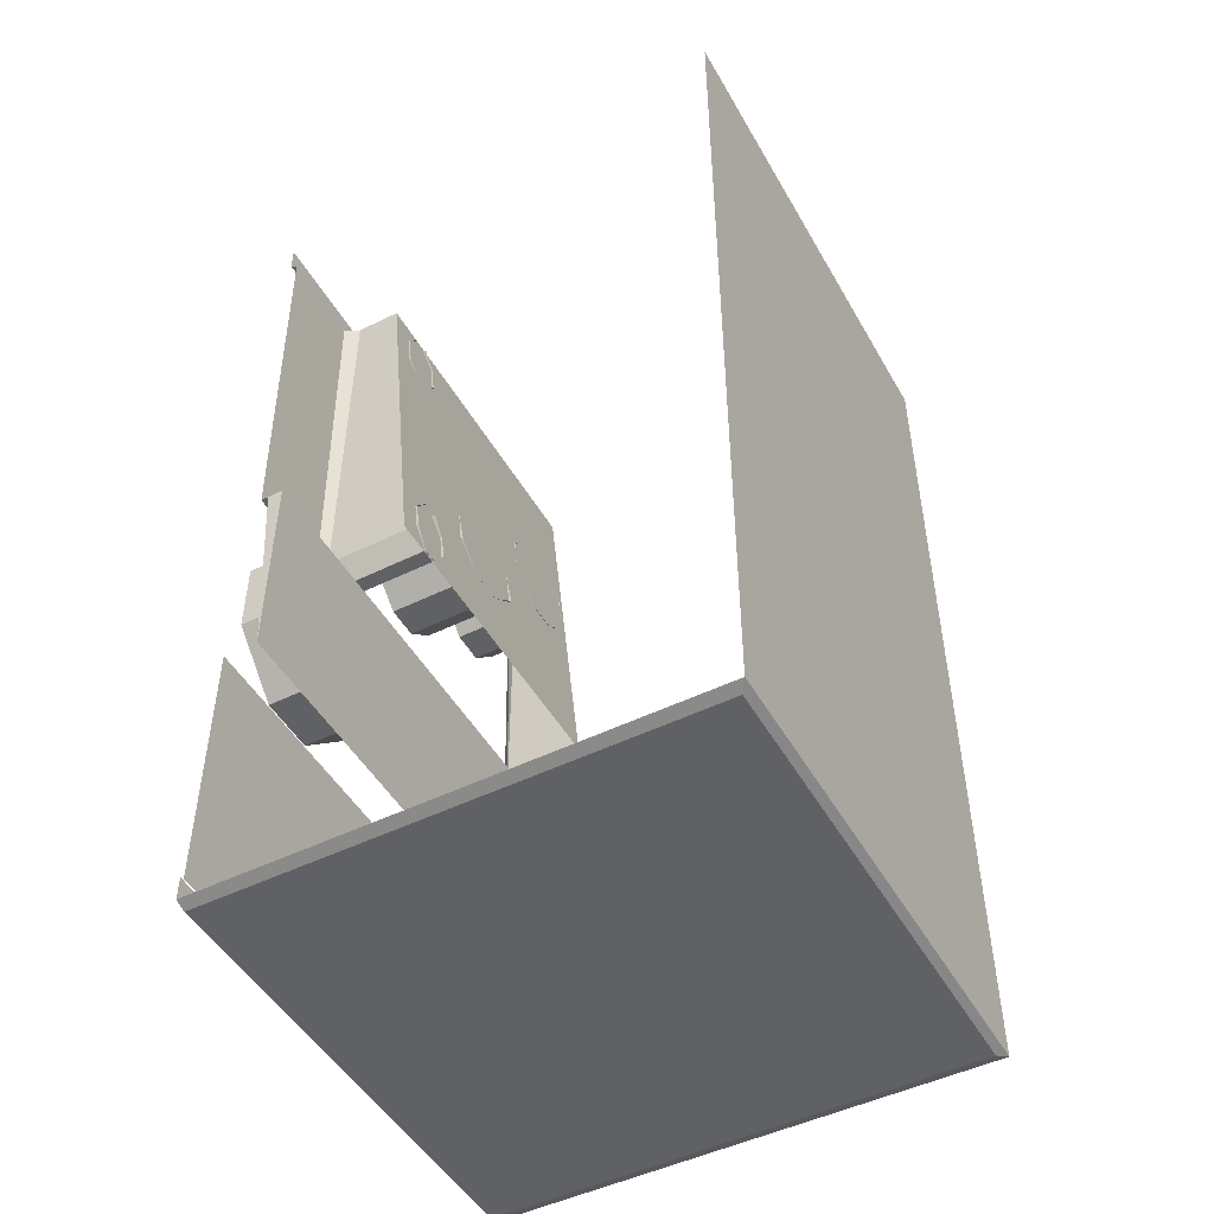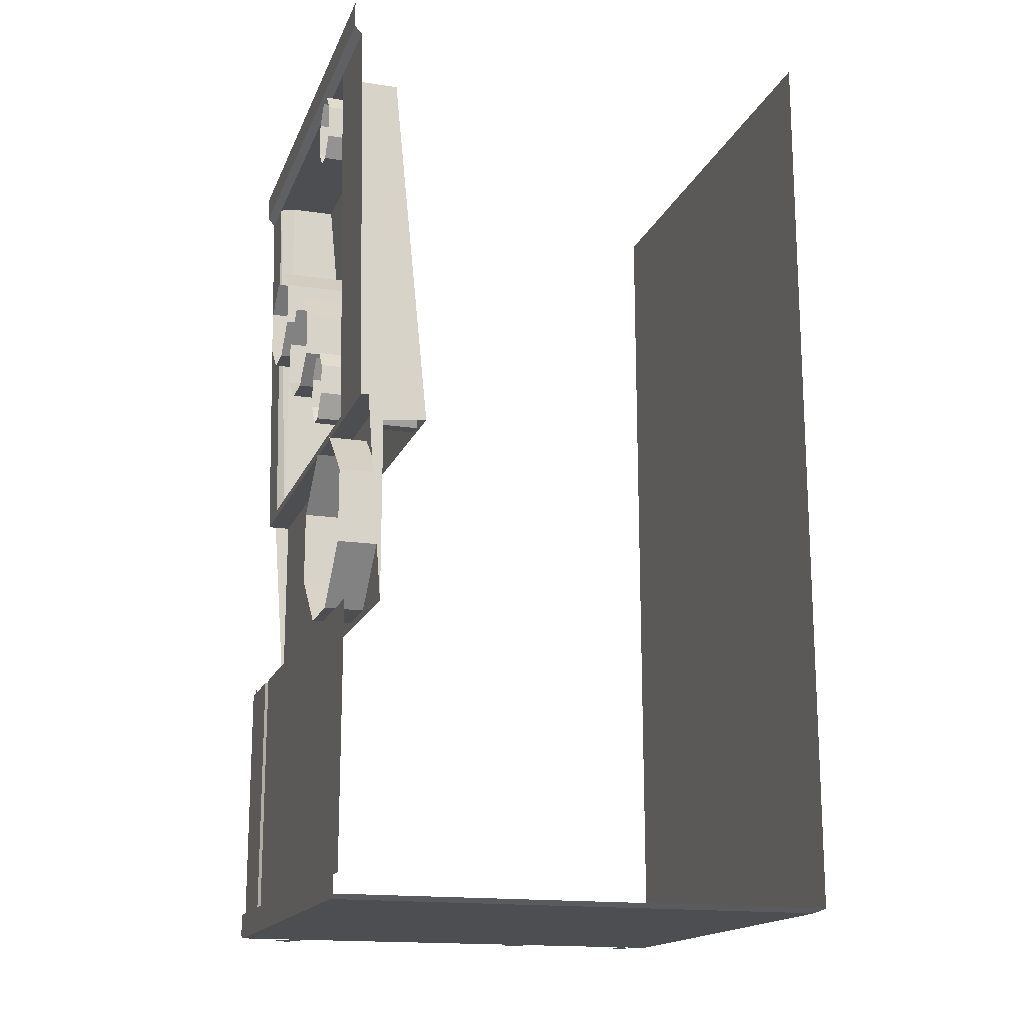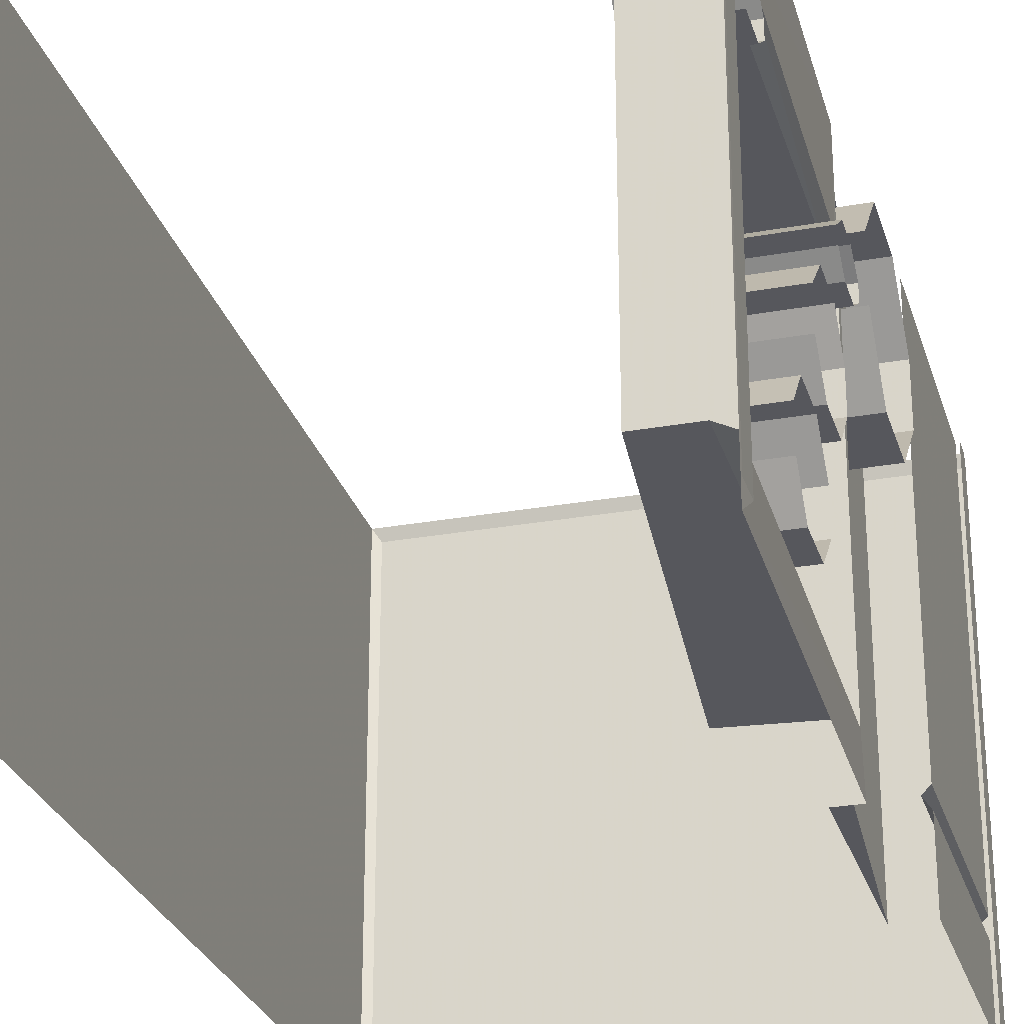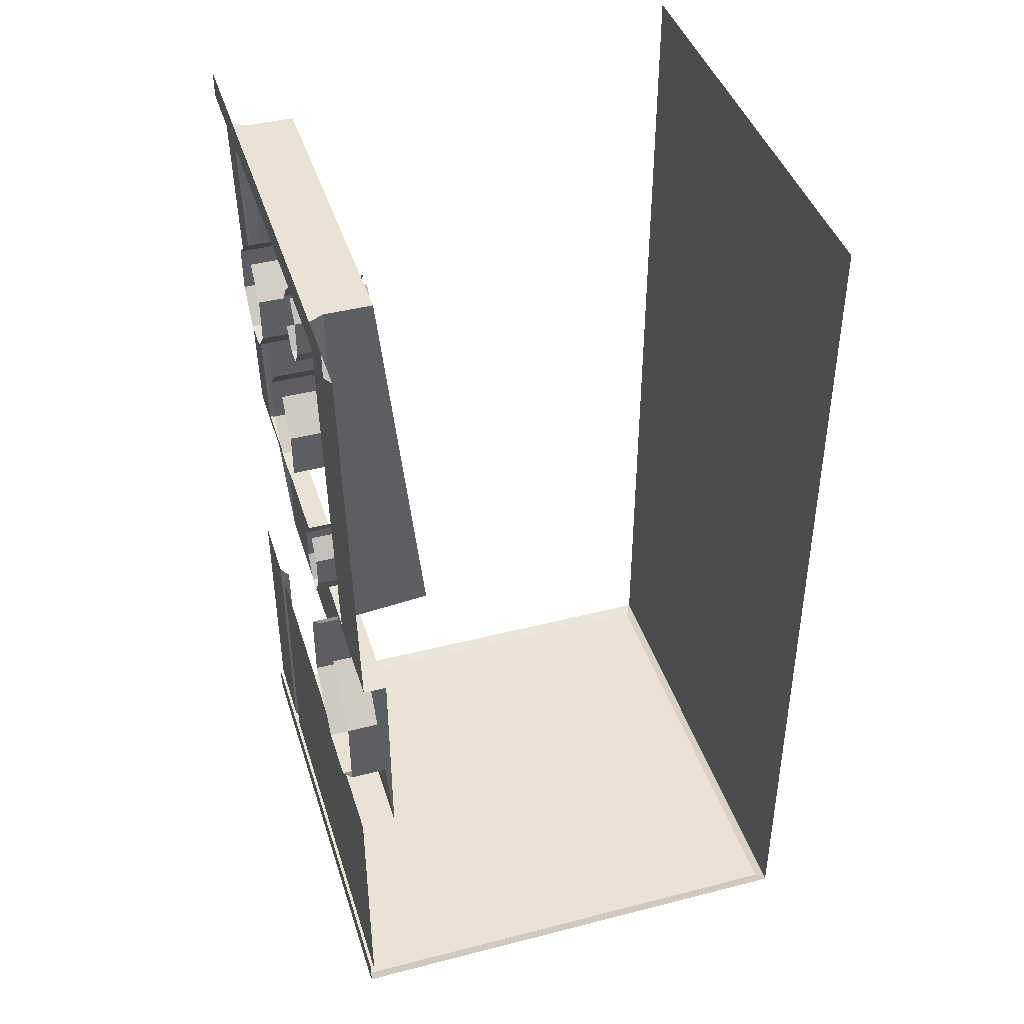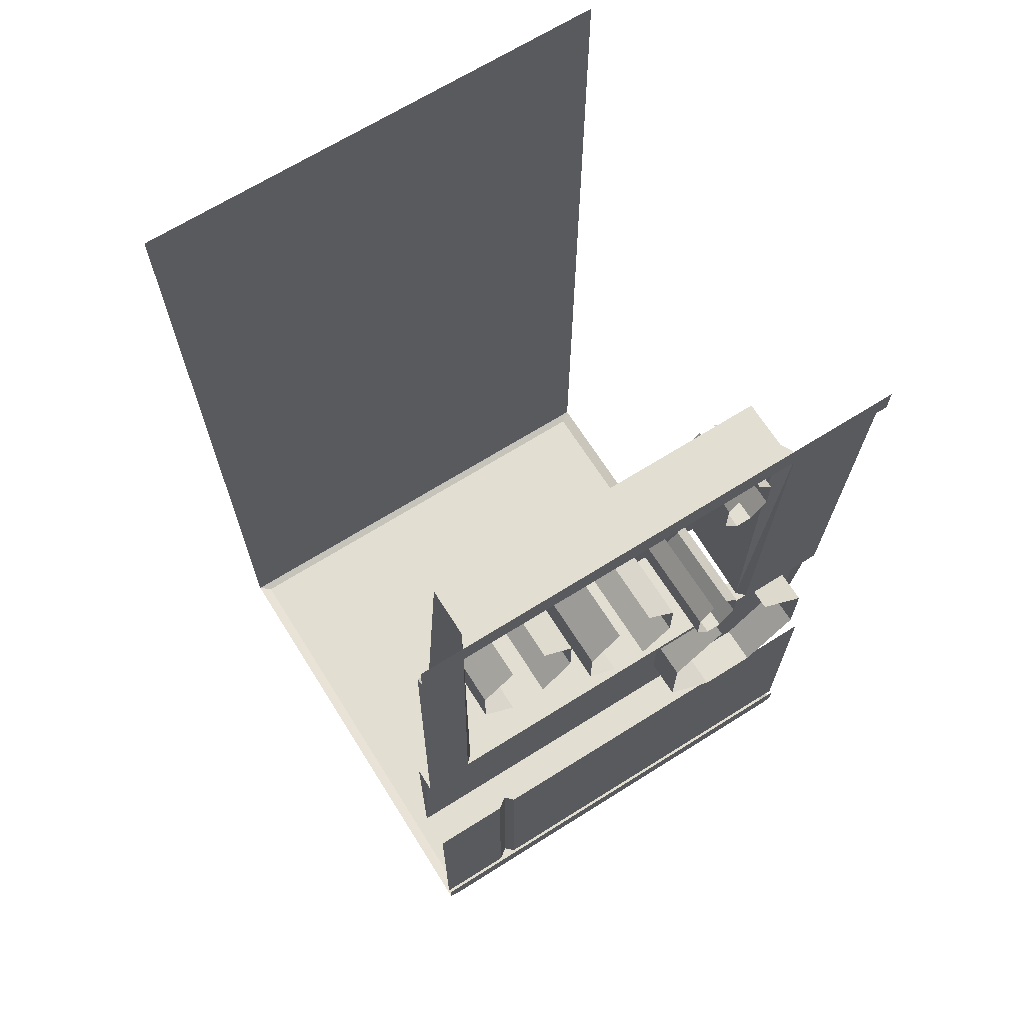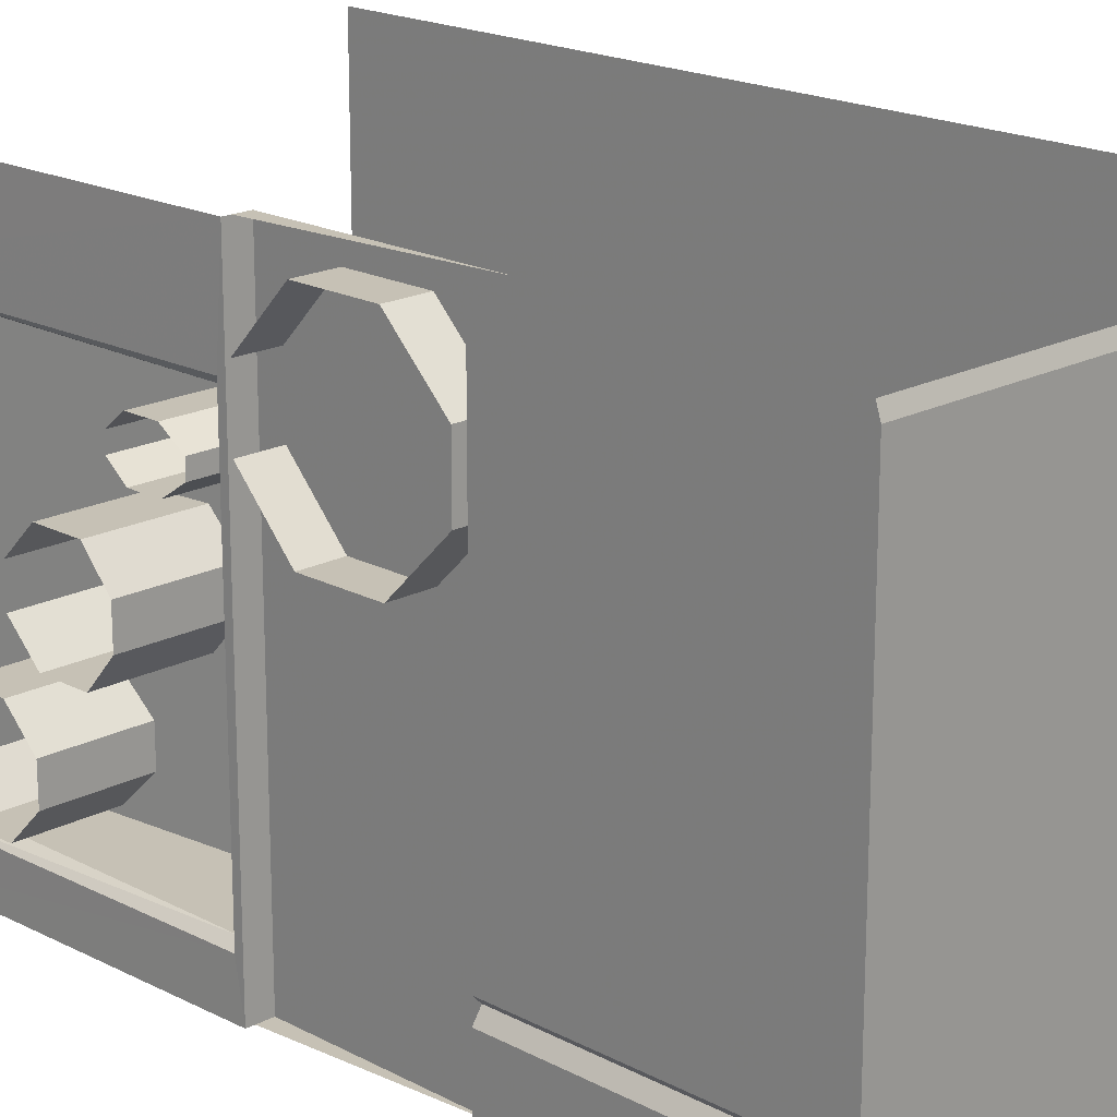
<metadata>
{"format":"obj","ext":"obj","renderer":"f3d","projection":"perspective","resolution":1024,"background":"white","views":[{"elev":-48.6,"azim":28.7,"up":"+Y"},{"elev":-16.6,"azim":-17.1,"up":"+Y"},{"elev":-27.5,"azim":-164.5,"up":"+Z"},{"elev":42.2,"azim":-17.1,"up":"+Y"},{"elev":67.5,"azim":-122.2,"up":"+Y"},{"elev":18.8,"azim":-44.8,"up":"+Z"}]}
</metadata>
<code>
v -0.5 -0.6875 0.2188
v -0.5 -0.7266 0.25
v -0.2891 -0.7266 0.25
v -0.2891 -0.6875 0.2188
v -0.5 -0.7891 0.25
v -0.2812 -0.7891 0.25
v -0.5 -0.8359 0.2188
v -0.2812 -0.8359 0.2188
v -0.5 -0.8359 0.1875
v -0.2812 -0.8359 0.1875
v -0.5 -0.7891 0.1562
v -0.2812 -0.7891 0.1562
v -0.5 -0.7266 0.1562
v -0.2891 -0.7266 0.1562
v -0.5 -0.6875 0.1875
v -0.2891 -0.6875 0.1875
v -0.4922 -1.82 -0.3047
v -0.4922 -1.297 0.5
v -0.4922 -1.297 -0.3047
v -0.4766 -1.82 -0.3203
v -0.4766 -1.297 -0.3203
v -0.4922 -1.82 -0.3438
v -0.4922 -1.297 -0.3438
v -0.4922 -1.82 -0.5
v -0.4922 -1.297 -0.5
v -0.4922 -1.82 0.5
v -0.5 -1.867 0.4766
v 0.4844 -1.867 -0.4766
v 0.4844 -1.867 0.4766
v -0.5 -1.859 0.5
v -0.5 -1.812 0.5
v -0.5 -1.867 -0.4766
v 0.5 -1.859 -0.5
v 0.5 -1.859 0.5
v -0.25 -1.859 0.5
v -0.5 0 -0.5
v -0.5 -0.05469 -0.5
v -0.5 -0.05469 0.5
v -0.5 0 0.5
v -0.4844 -0.07031 0.3125
v -0.4844 -0.07031 -0.4062
v -0.4531 -0.07031 -0.3906
v -0.4531 -0.07031 0.2969
v -0.4531 -0.8594 0.2969
v -0.4688 -0.8594 0.3125
v -0.4688 -0.875 0.5
v -0.4844 -0.07031 0.5
v -0.4688 -0.8594 -0.4062
v -0.4688 -0.875 -0.5
v -0.4375 -0.875 -0.5
v -0.4531 -0.875 0.5
v -0.4219 -0.875 -0.5
v -0.4219 -0.875 0.5
v -0.4219 -1.297 0.5
v -0.4219 -1.297 -0.5
v -0.4531 -0.875 -0.5
v -0.3594 -0.07031 -0.3906
v -0.3594 -0.07031 0.2969
v -0.2812 -0.8438 -0.3906
v -0.2812 -0.8438 0.2969
v -0.4844 -0.07031 -0.5
v -0.4531 -0.8594 -0.3906
v -0.5 -1.859 -0.5
v -0.5 -1.812 -0.5
v -0.4062 -1.875 0.3984
v -0.4375 -1.875 0.3672
v -0.4062 -1.875 0.3438
v -0.3828 -1.875 0.3672
v 0.1172 -1.875 0.4219
v 0.08594 -1.875 0.3828
v 0.1172 -1.875 0.3516
v 0.1562 -1.875 0.3828
v 0.4062 -1.875 0.4062
v 0.3828 -1.875 0.375
v 0.4062 -1.875 0.3516
v 0.4375 -1.875 0.375
v -0.4062 -1.875 -0.375
v -0.4453 -1.875 -0.4062
v -0.4062 -1.875 -0.4453
v -0.375 -1.875 -0.4062
v 0.125 -1.875 -0.375
v 0.1016 -1.875 -0.3984
v 0.125 -1.875 -0.4297
v 0.1562 -1.875 -0.3984
v 0.3906 -1.875 -0.375
v 0.3672 -1.875 -0.3984
v 0.3906 -1.875 -0.4297
v 0.4219 -1.875 -0.3984
v -0.5 -1.68 -0.4062
v -0.5 -1.703 -0.4375
v -0.5 -1.734 -0.4062
v -0.5 -1.703 -0.3828
v -0.5 -1.492 -0.4141
v -0.5 -1.516 -0.4375
v -0.5 -1.539 -0.4141
v -0.5 -1.516 -0.3906
v -0.5 -1.297 -0.4141
v -0.5 -1.32 -0.4453
v -0.5 -1.352 -0.4141
v -0.5 -1.32 -0.3906
v -0.5 -1.68 -0.2188
v -0.5 -1.703 -0.25
v -0.5 -1.734 -0.2188
v -0.5 -1.703 -0.1953
v -0.5 -1.492 -0.2266
v -0.5 -1.516 -0.2578
v -0.5 -1.547 -0.2266
v -0.5 -1.516 -0.2031
v -0.5 -1.305 -0.2266
v -0.5 -1.32 -0.25
v -0.5 -1.344 -0.2266
v -0.5 -1.32 -0.2109
v -0.25 -1.859 -0.5
v -0.5 -0.07812 0.2188
v -0.5 -0.1172 0.25
v -0.3516 -0.1172 0.25
v -0.3516 -0.07812 0.2188
v -0.5 -0.1875 0.25
v -0.3438 -0.1875 0.25
v -0.5 -0.2266 0.2188
v -0.3438 -0.2266 0.2188
v -0.5 -0.2266 0.1875
v -0.3438 -0.2266 0.1875
v -0.5 -0.1875 0.1562
v -0.3438 -0.1875 0.1562
v -0.5 -0.1172 0.1562
v -0.3516 -0.1172 0.1562
v -0.5 -0.07812 0.1875
v -0.3516 -0.07812 0.1875
v -0.5 -0.4609 -0.1797
v -0.5 -0.5234 -0.2422
v -0.3125 -0.5234 -0.2422
v -0.3203 -0.4609 -0.1797
v -0.5 -0.3672 -0.1797
v -0.3281 -0.3672 -0.1797
v -0.5 -0.3125 -0.2422
v -0.3359 -0.3125 -0.2422
v -0.5 -0.5234 -0.3125
v -0.3125 -0.5234 -0.3125
v -0.5 -0.4609 -0.375
v -0.3203 -0.4609 -0.375
v -0.5 -0.3672 -0.375
v -0.3281 -0.3672 -0.375
v -0.5 -0.3125 -0.3125
v -0.3359 -0.3125 -0.3125
v -0.5 -0.6328 0.07031
v -0.5 -0.6875 0.007812
v -0.2969 -0.6875 0.007812
v -0.2969 -0.6328 0.07031
v -0.5 -0.5391 0.07031
v -0.3125 -0.5391 0.07031
v -0.5 -0.4766 0.007812
v -0.3203 -0.4766 0.007812
v -0.5 -0.6875 -0.0625
v -0.2969 -0.6875 -0.0625
v -0.5 -0.6328 -0.125
v -0.2969 -0.6328 -0.125
v -0.5 -0.5391 -0.125
v -0.3125 -0.5391 -0.125
v -0.5 -0.4766 -0.0625
v -0.3203 -0.4766 -0.0625
v -0.5 -1.281 0.3516
v -0.5 -1.281 0.2344
v -0.4219 -1.281 0.2344
v -0.4219 -1.281 0.3516
v -0.5 -1.172 0.4609
v -0.4219 -1.172 0.4609
v -0.5 -1.023 0.4609
v -0.4219 -1.023 0.4609
v -0.5 -0.9219 0.3516
v -0.4219 -0.9219 0.3516
v -0.5 -1.172 0.125
v -0.4219 -1.172 0.125
v -0.5 -1.023 0.125
v -0.4219 -1.023 0.125
v -0.5 -0.9219 0.2344
v -0.4219 -0.9219 0.2344
v 0.5 0 -0.5
v 0.5 0 0.5
f 1 2 3
f 1 3 4
f 2 5 6
f 2 6 3
f 5 7 8
f 5 8 6
f 7 9 10
f 7 10 8
f 9 11 12
f 9 12 10
f 11 13 14
f 11 14 12
f 13 15 16
f 13 16 14
f 17 18 19
f 22 23 24
f 24 23 25
f 18 17 26
f 27 28 29
f 27 30 31
f 27 31 32
f 27 32 28
f 36 37 38
f 36 38 39
f 40 38 37
f 40 37 41
f 40 41 42
f 40 42 43
f 40 45 46
f 40 46 47
f 40 47 38
f 45 48 49
f 45 49 46
f 46 49 50
f 46 50 51
f 51 50 52
f 51 52 53
f 51 53 54
f 55 52 56
f 57 58 43
f 57 43 42
f 57 42 59
f 58 60 43
f 43 60 44
f 48 41 61
f 48 61 49
f 42 62 59
f 63 32 31
f 63 31 64
f 114 115 116
f 114 116 117
f 115 118 119
f 115 119 116
f 118 120 121
f 118 121 119
f 120 122 123
f 120 123 121
f 122 124 125
f 122 125 123
f 124 126 127
f 124 127 125
f 126 128 129
f 126 129 127
f 130 131 132
f 130 132 133
f 130 133 134
f 134 133 135
f 134 135 136
f 136 135 137
f 131 138 139
f 131 139 132
f 138 140 141
f 138 141 139
f 140 142 143
f 140 143 141
f 142 144 145
f 142 145 143
f 146 147 148
f 146 148 149
f 146 149 150
f 150 149 151
f 150 151 152
f 152 151 153
f 147 154 155
f 147 155 148
f 154 156 157
f 154 157 155
f 156 158 159
f 156 159 157
f 158 160 161
f 158 161 159
f 162 163 164
f 162 164 165
f 162 165 166
f 166 165 167
f 166 167 168
f 168 167 169
f 168 169 170
f 170 169 171
f 163 172 173
f 163 173 164
f 172 174 175
f 172 175 173
f 174 176 177
f 174 177 175
f 37 61 41
f 17 19 20
f 20 19 21
f 28 32 33
f 40 43 44
f 40 44 45
f 32 63 113
f 32 113 33
f 20 21 22
f 22 21 23
f 27 29 30
f 28 33 29
f 29 33 34
f 29 34 35
f 29 35 30
f 41 48 62
f 41 62 42
f 54 53 55
f 55 53 52
f 57 59 60
f 57 60 58
f 65 66 67
f 65 67 68
f 69 70 71
f 69 71 72
f 73 74 75
f 73 75 76
f 77 78 79
f 77 79 80
f 81 82 83
f 81 83 84
f 85 86 87
f 85 87 88
f 89 90 91
f 89 91 92
f 93 94 95
f 93 95 96
f 97 98 99
f 97 99 100
f 101 102 103
f 101 103 104
f 105 106 107
f 105 107 108
f 109 110 111
f 109 111 112
f 34 33 178
f 34 178 179

</code>
